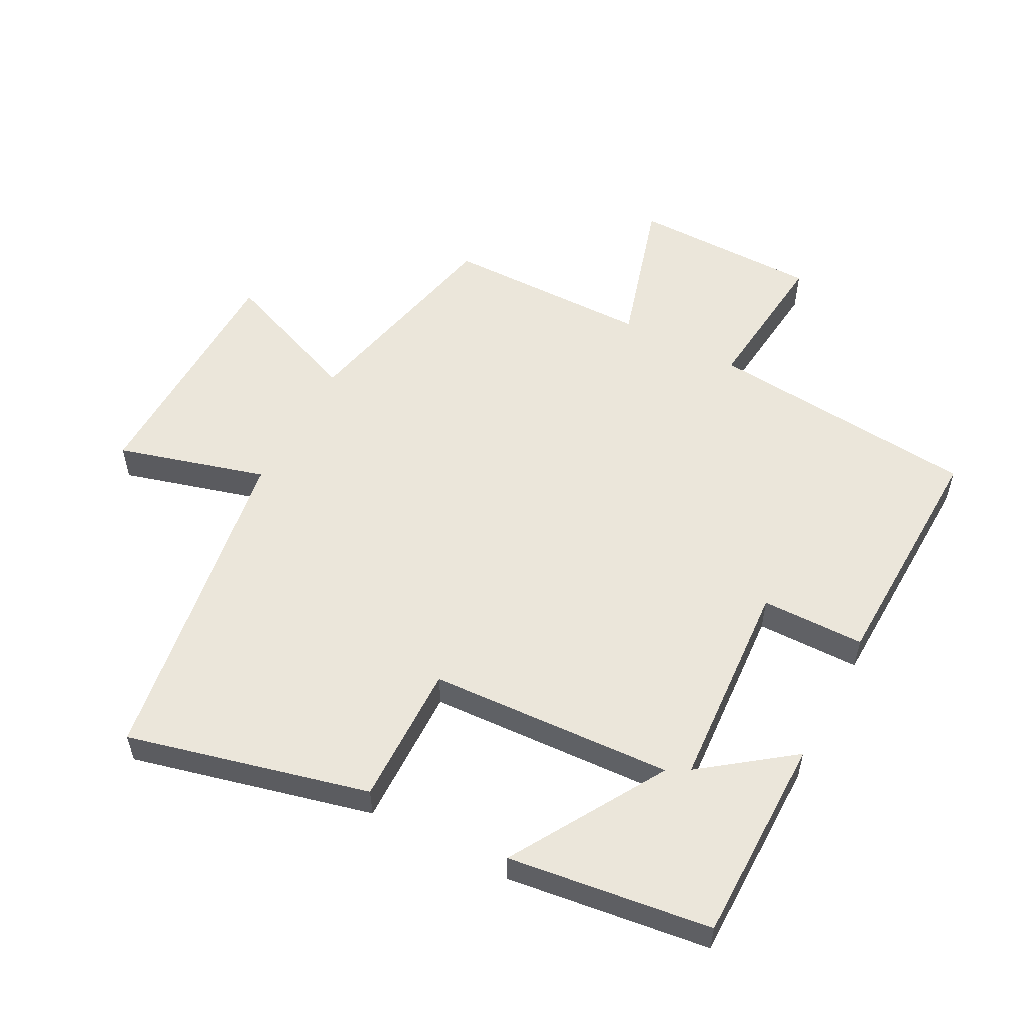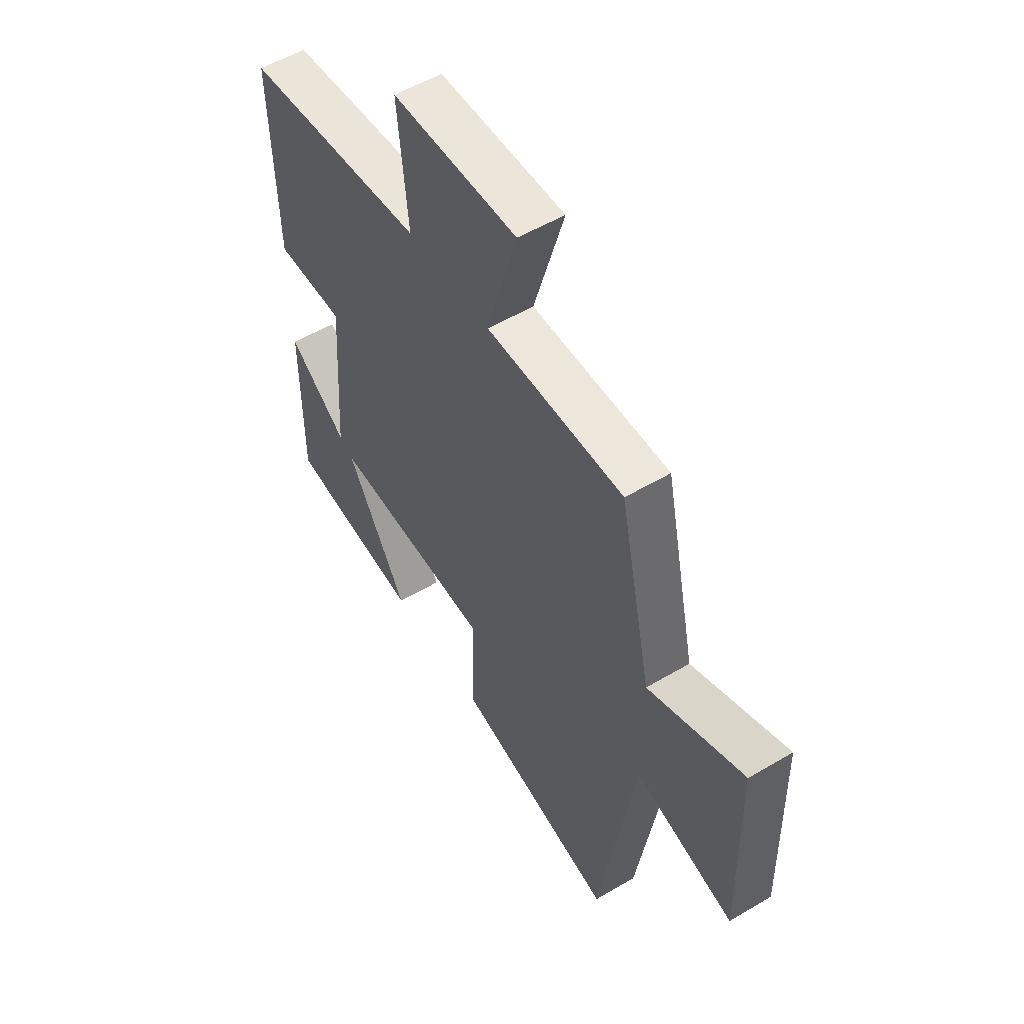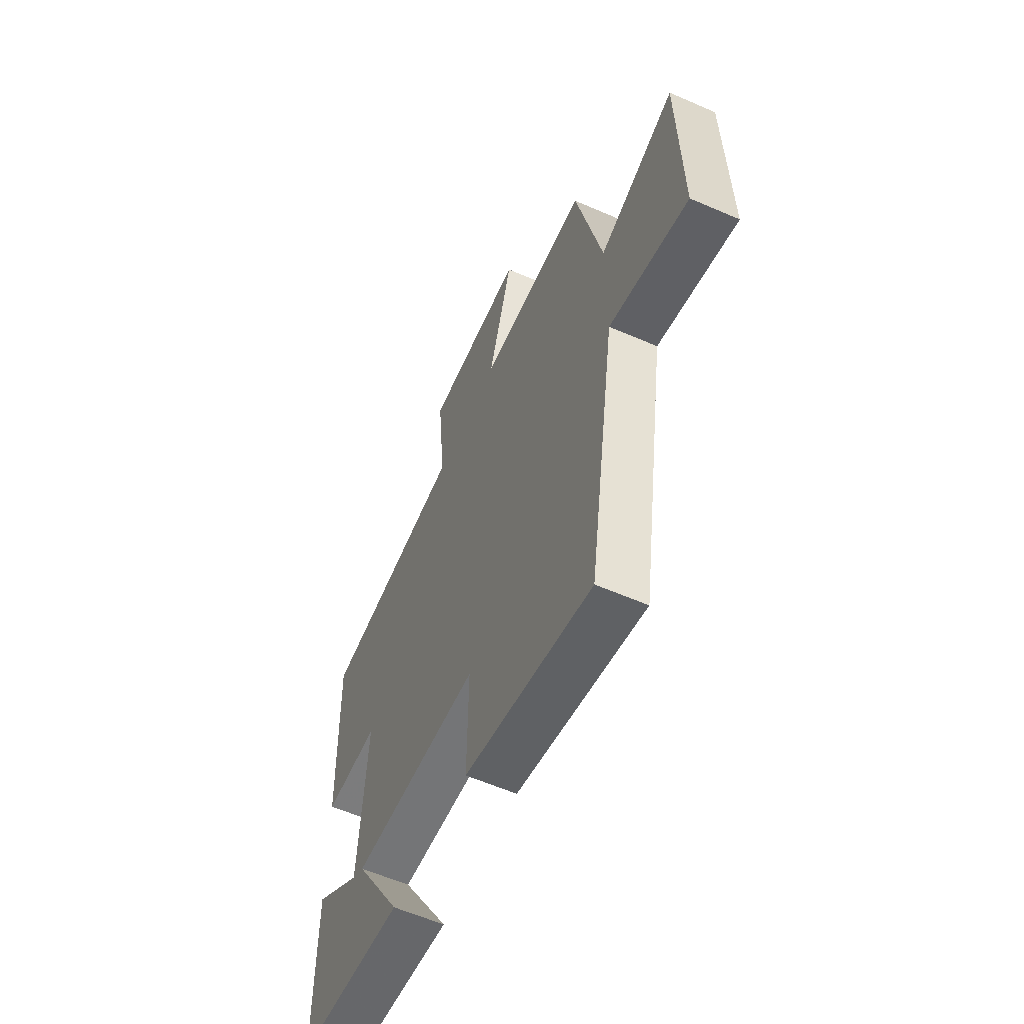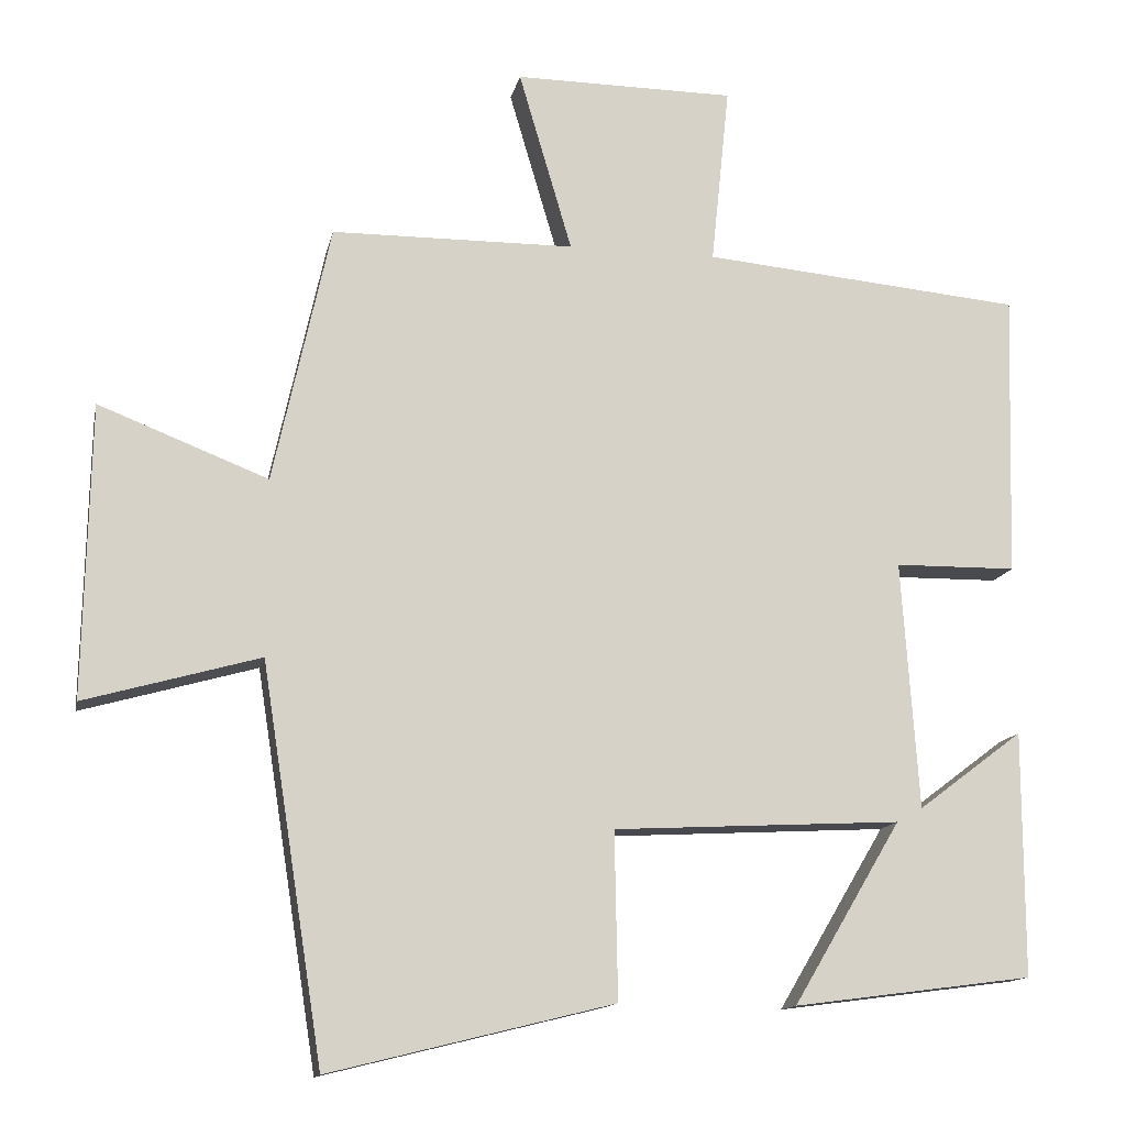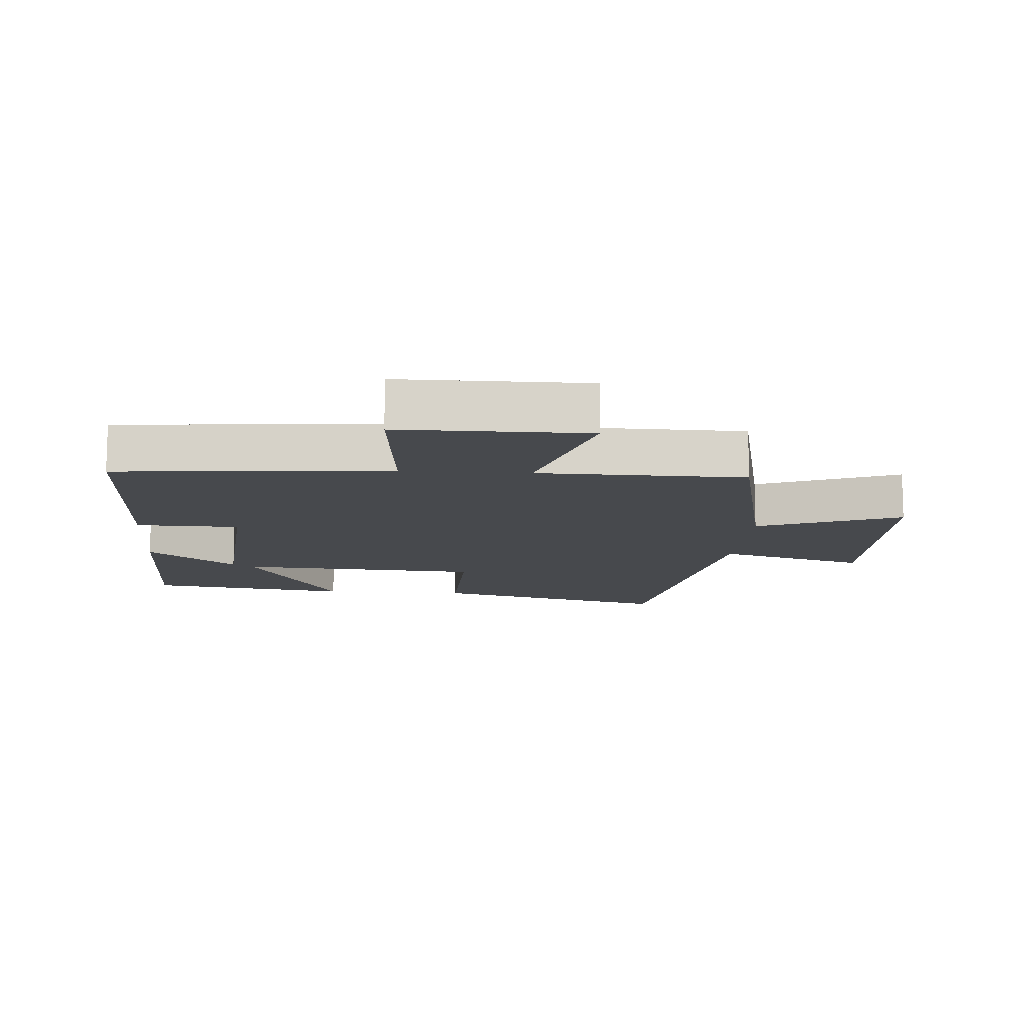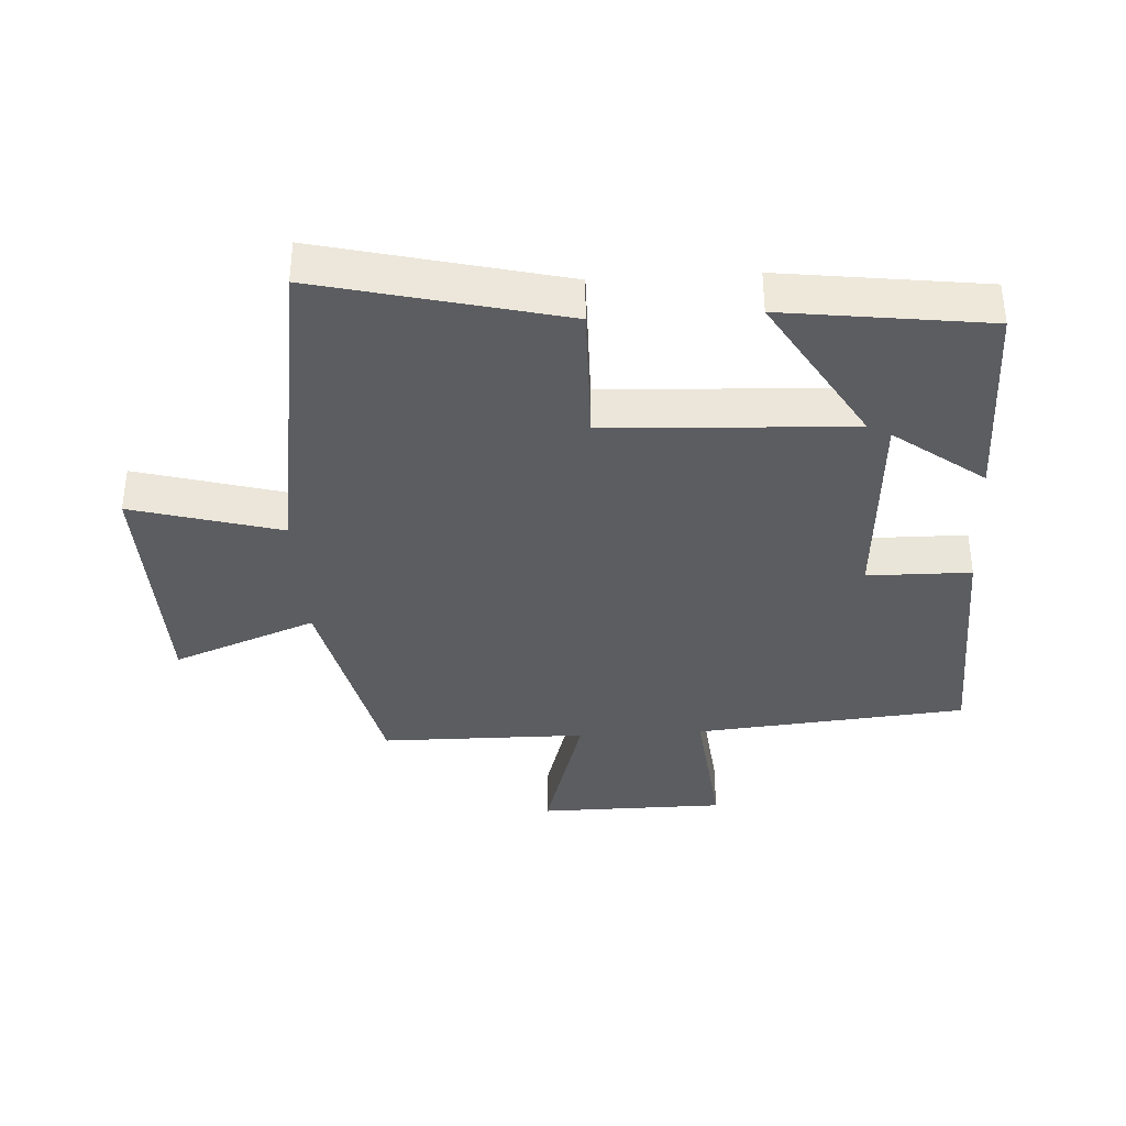
<metadata>
{"format":"obj","ext":"obj","renderer":"f3d","projection":"perspective","resolution":1024,"background":"white","views":[{"elev":54.8,"azim":-152.1,"up":"+Y"},{"elev":54.0,"azim":57.8,"up":"+Z"},{"elev":-59.4,"azim":65.9,"up":"+Z"},{"elev":-13.5,"azim":168.4,"up":"+Z"},{"elev":-12.3,"azim":-4.5,"up":"+Y"},{"elev":-36.7,"azim":-176.6,"up":"+Y"}]}
</metadata>
<code>
v -0.511 0.07 0.461
v -0.09 0.07 0.5
v -0.114 0.07 0.736
v 0.176 0.07 0.738
v 0.106 0.07 0.5
v 0.425 0.07 0.497
v 0.5 0.07 0.156
v 0.722 0.07 0.243
v 0.73 0.07 -0.141
v 0.5 0.07 -0.076
v 0.419 0.07 -0.592
v 0.046 0.07 -0.5
v 0.05 0.07 -0.281
v -0.328 0.07 -0.261
v -0.186 0.07 -0.5
v -0.5 0.07 -0.459
v -0.5 0.07 -0.138
v -0.362 0.07 -0.242
v -0.34 0.07 0.084
v -0.5 0.07 0.086
v -0.511 0 0.461
v -0.09 0 0.5
v -0.114 0 0.736
v 0.176 0 0.738
v 0.106 0 0.5
v 0.425 0 0.497
v 0.5 0 0.156
v 0.722 0 0.243
v 0.73 0 -0.141
v 0.5 0 -0.076
v 0.419 0 -0.592
v 0.046 0 -0.5
v 0.05 0 -0.281
v -0.328 0 -0.261
v -0.186 0 -0.5
v -0.5 0 -0.459
v -0.5 0 -0.138
v -0.362 0 -0.242
v -0.34 0 0.084
v -0.5 0 0.086
f 19 20 1 2
f 18 19 2
f 15 16 17 18
f 14 15 18
f 13 14 18 2
f 10 11 12 13
f 10 13 2 3
f 7 8 9 10
f 5 6 7 10
f 5 10 3
f 3 4 5
f 22 21 40 39
f 22 39 38
f 38 37 36 35
f 38 35 34
f 22 38 34 33
f 33 32 31 30
f 23 22 33 30
f 30 29 28 27
f 30 27 26 25
f 23 30 25
f 25 24 23
f 1 21 22 2
f 2 22 23 3
f 3 23 24 4
f 4 24 25 5
f 5 25 26 6
f 6 26 27 7
f 7 27 28 8
f 8 28 29 9
f 9 29 30 10
f 10 30 31 11
f 11 31 32 12
f 12 32 33 13
f 13 33 34 14
f 14 34 35 15
f 15 35 36 16
f 16 36 37 17
f 17 37 38 18
f 18 38 39 19
f 19 39 40 20
f 20 40 21 1

</code>
